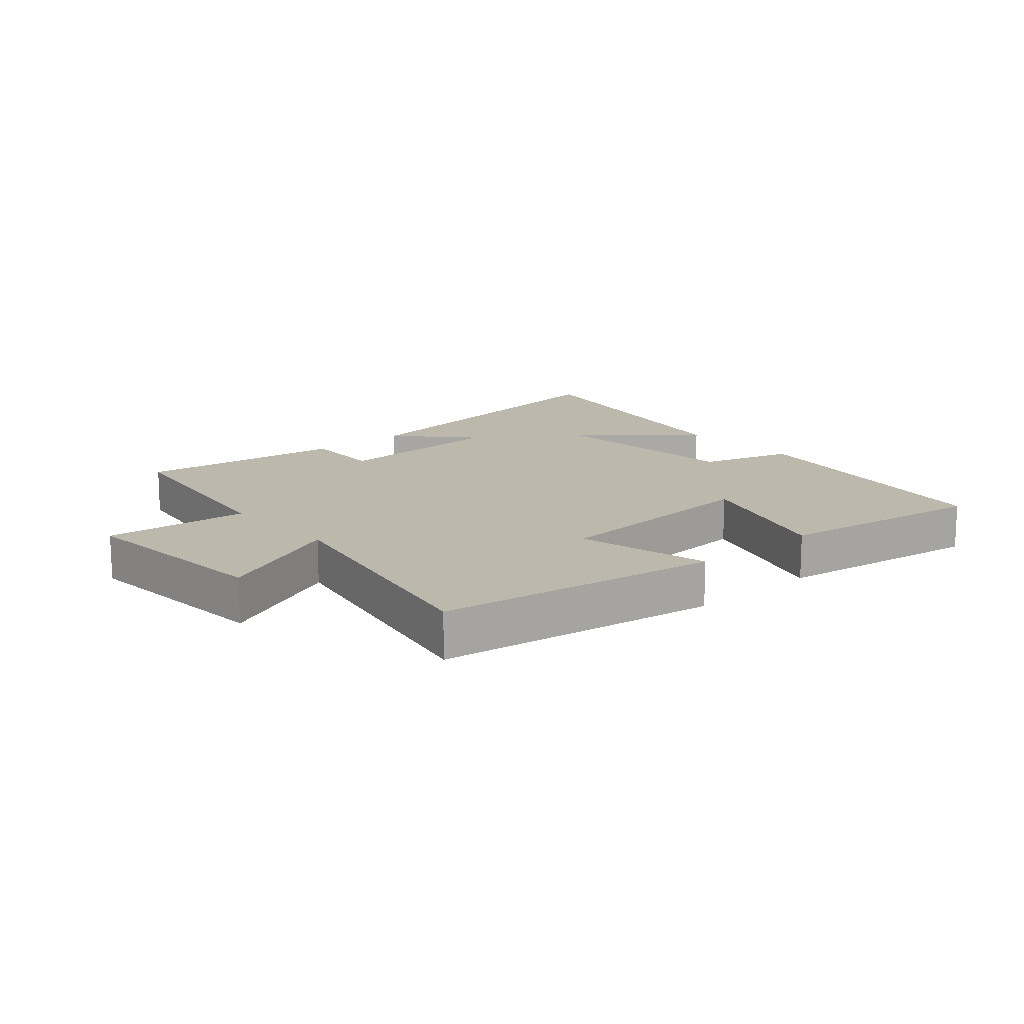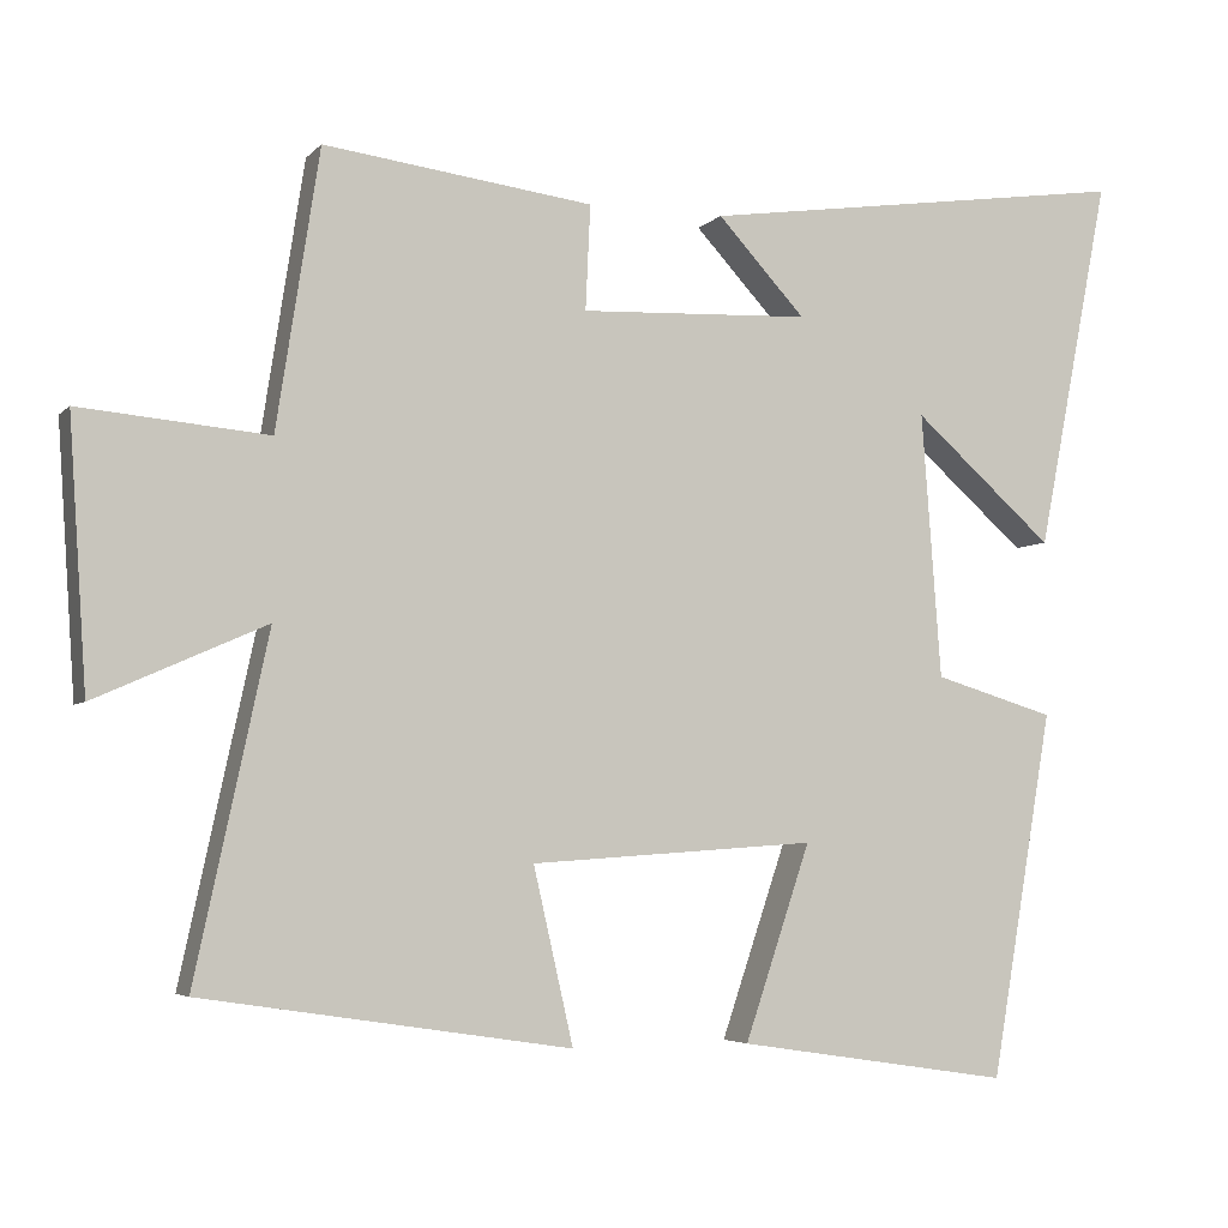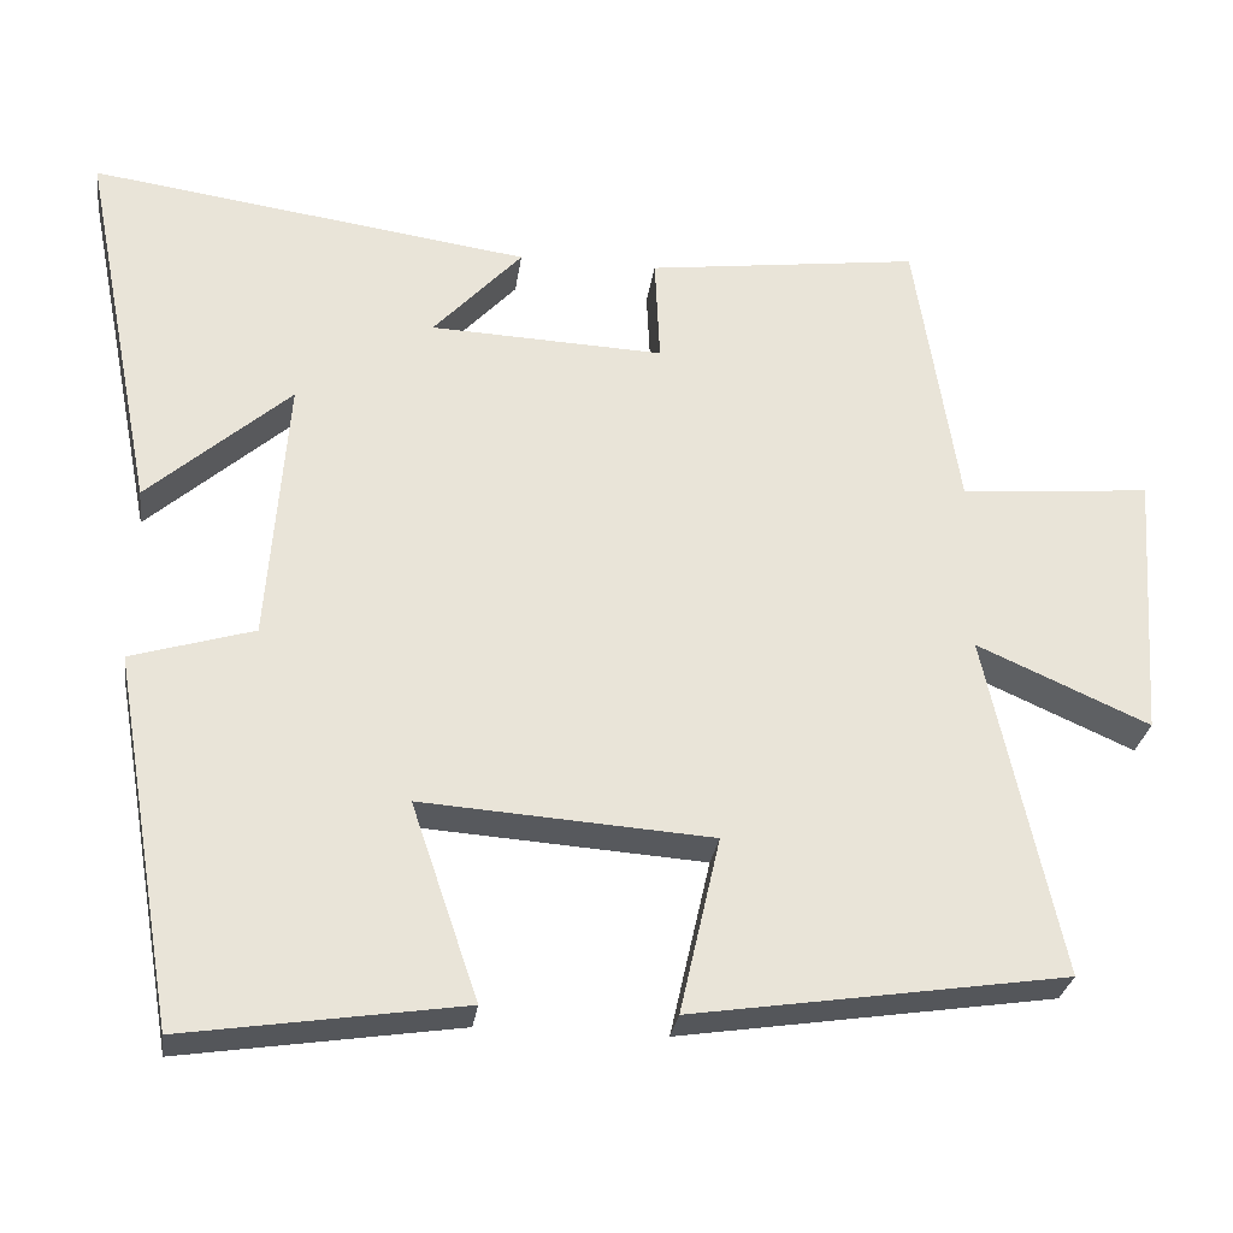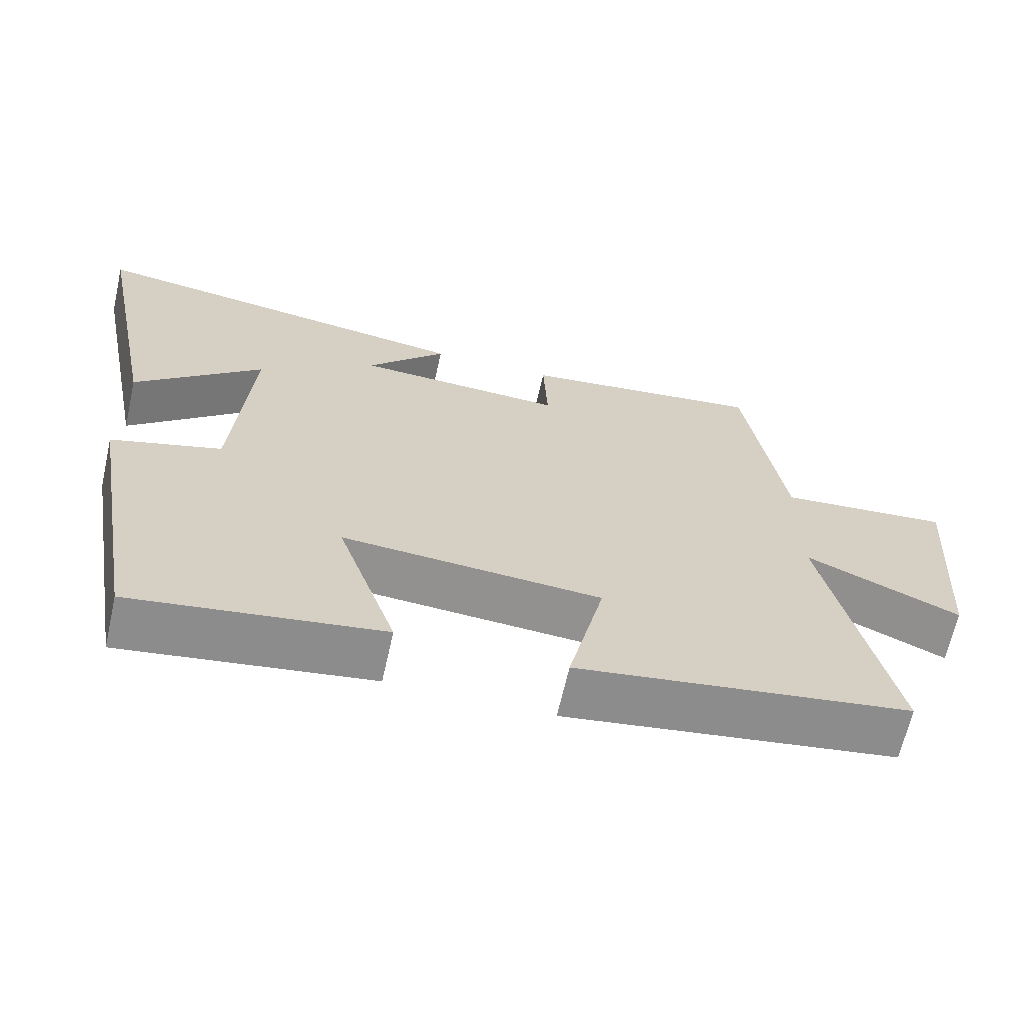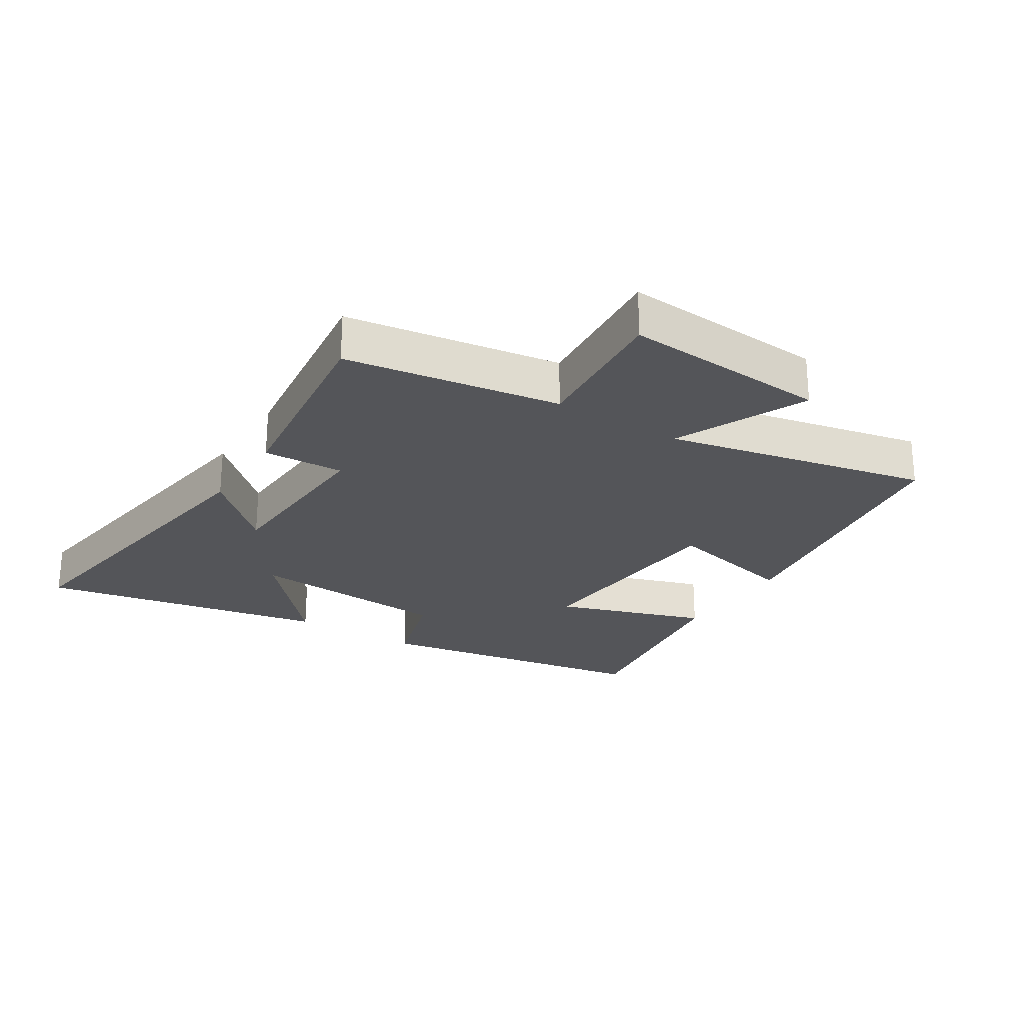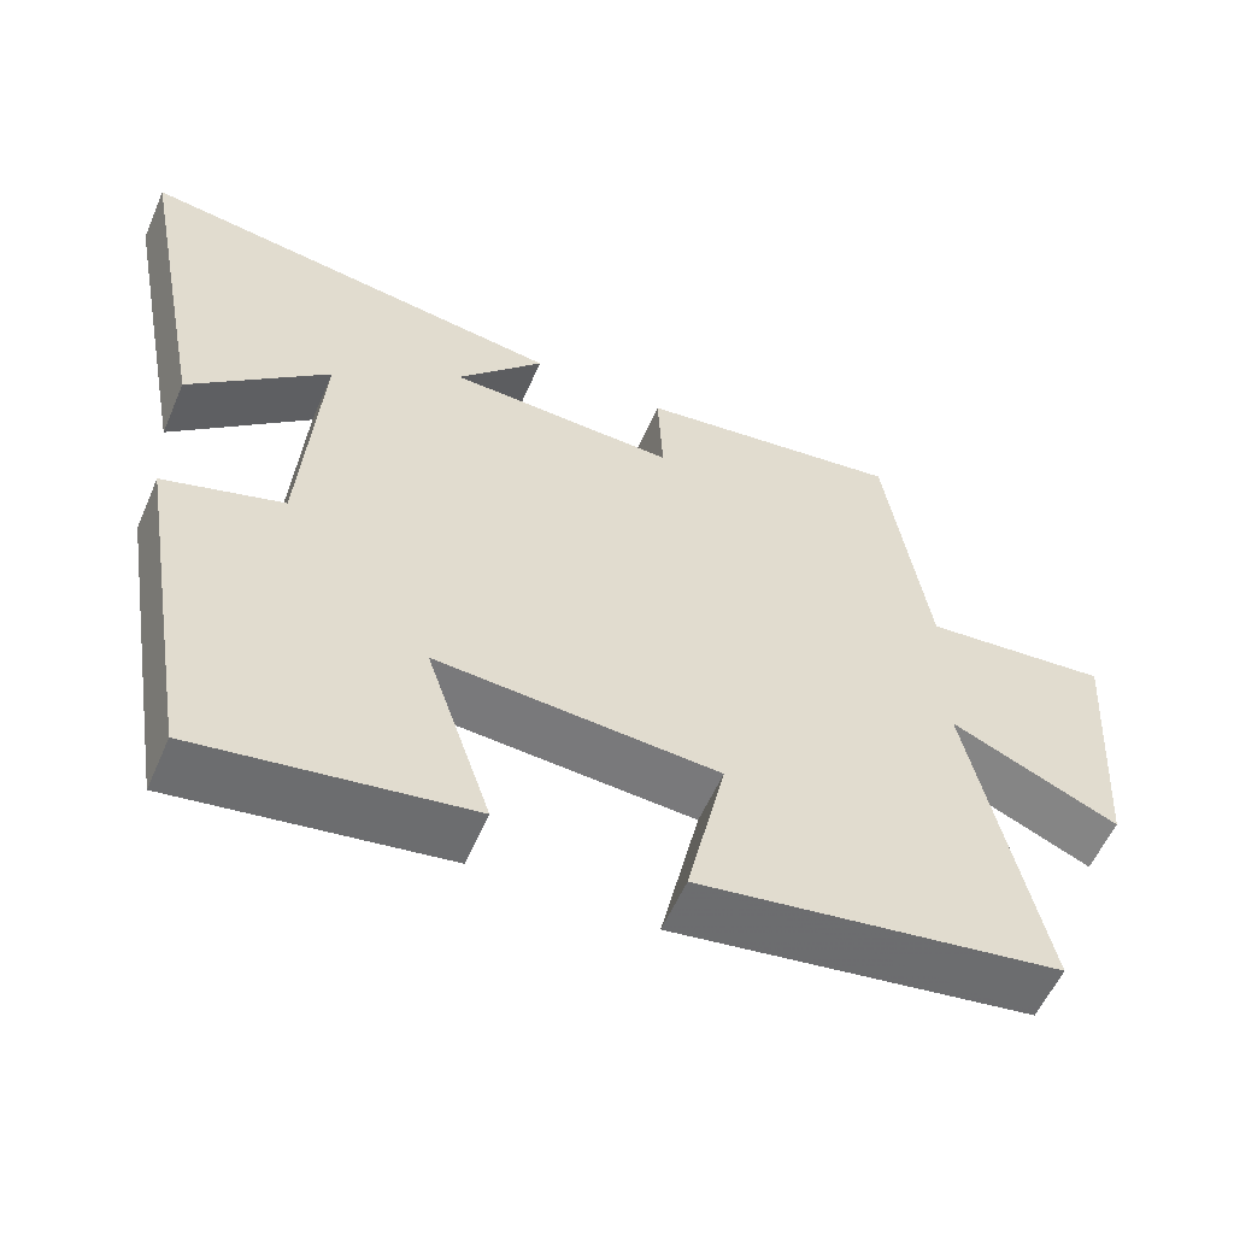
<metadata>
{"format":"obj","ext":"obj","renderer":"f3d","projection":"perspective","resolution":1024,"background":"white","views":[{"elev":14.7,"azim":138.5,"up":"+Y"},{"elev":-4.6,"azim":158.7,"up":"+Z"},{"elev":-28.5,"azim":-7.9,"up":"+Z"},{"elev":-65.8,"azim":-12.7,"up":"+Z"},{"elev":-24.7,"azim":57.5,"up":"+Y"},{"elev":-56.8,"azim":-23.3,"up":"+Z"}]}
</metadata>
<code>
v 0.447 0.07 0.543
v 0.5 0.07 0.201
v 0.732 0.07 0.222
v 0.71 0.07 -0.106
v 0.5 0.07 -0.013
v 0.59 0.07 -0.431
v 0.136 0.07 -0.5
v 0.185 0.07 -0.285
v -0.167 0.07 -0.261
v -0.086 0.07 -0.5
v -0.423 0.07 -0.551
v -0.5 0.07 -0.101
v -0.351 0.07 -0.056
v -0.327 0.07 0.27
v -0.5 0.07 0.117
v -0.59 0.07 0.576
v -0.055 0.07 0.5
v -0.163 0.07 0.383
v 0.121 0.07 0.371
v 0.115 0.07 0.5
v 0.447 0 0.543
v 0.5 0 0.201
v 0.732 0 0.222
v 0.71 0 -0.106
v 0.5 0 -0.013
v 0.59 0 -0.431
v 0.136 0 -0.5
v 0.185 0 -0.285
v -0.167 0 -0.261
v -0.086 0 -0.5
v -0.423 0 -0.551
v -0.5 0 -0.101
v -0.351 0 -0.056
v -0.327 0 0.27
v -0.5 0 0.117
v -0.59 0 0.576
v -0.055 0 0.5
v -0.163 0 0.383
v 0.121 0 0.371
v 0.115 0 0.5
f 19 20 1 2
f 18 19 2
f 16 17 18
f 14 15 16
f 14 16 18
f 13 14 18 2
f 11 12 13
f 10 11 13
f 9 10 13
f 13 2 3
f 9 13 3
f 8 9 3
f 5 6 7 8
f 3 4 5
f 3 5 8
f 22 21 40 39
f 22 39 38
f 38 37 36
f 36 35 34
f 38 36 34
f 22 38 34 33
f 33 32 31
f 33 31 30
f 33 30 29
f 23 22 33
f 23 33 29
f 23 29 28
f 28 27 26 25
f 25 24 23
f 28 25 23
f 1 21 22 2
f 2 22 23 3
f 3 23 24 4
f 4 24 25 5
f 5 25 26 6
f 6 26 27 7
f 7 27 28 8
f 8 28 29 9
f 9 29 30 10
f 10 30 31 11
f 11 31 32 12
f 12 32 33 13
f 13 33 34 14
f 14 34 35 15
f 15 35 36 16
f 16 36 37 17
f 17 37 38 18
f 18 38 39 19
f 19 39 40 20
f 20 40 21 1

</code>
